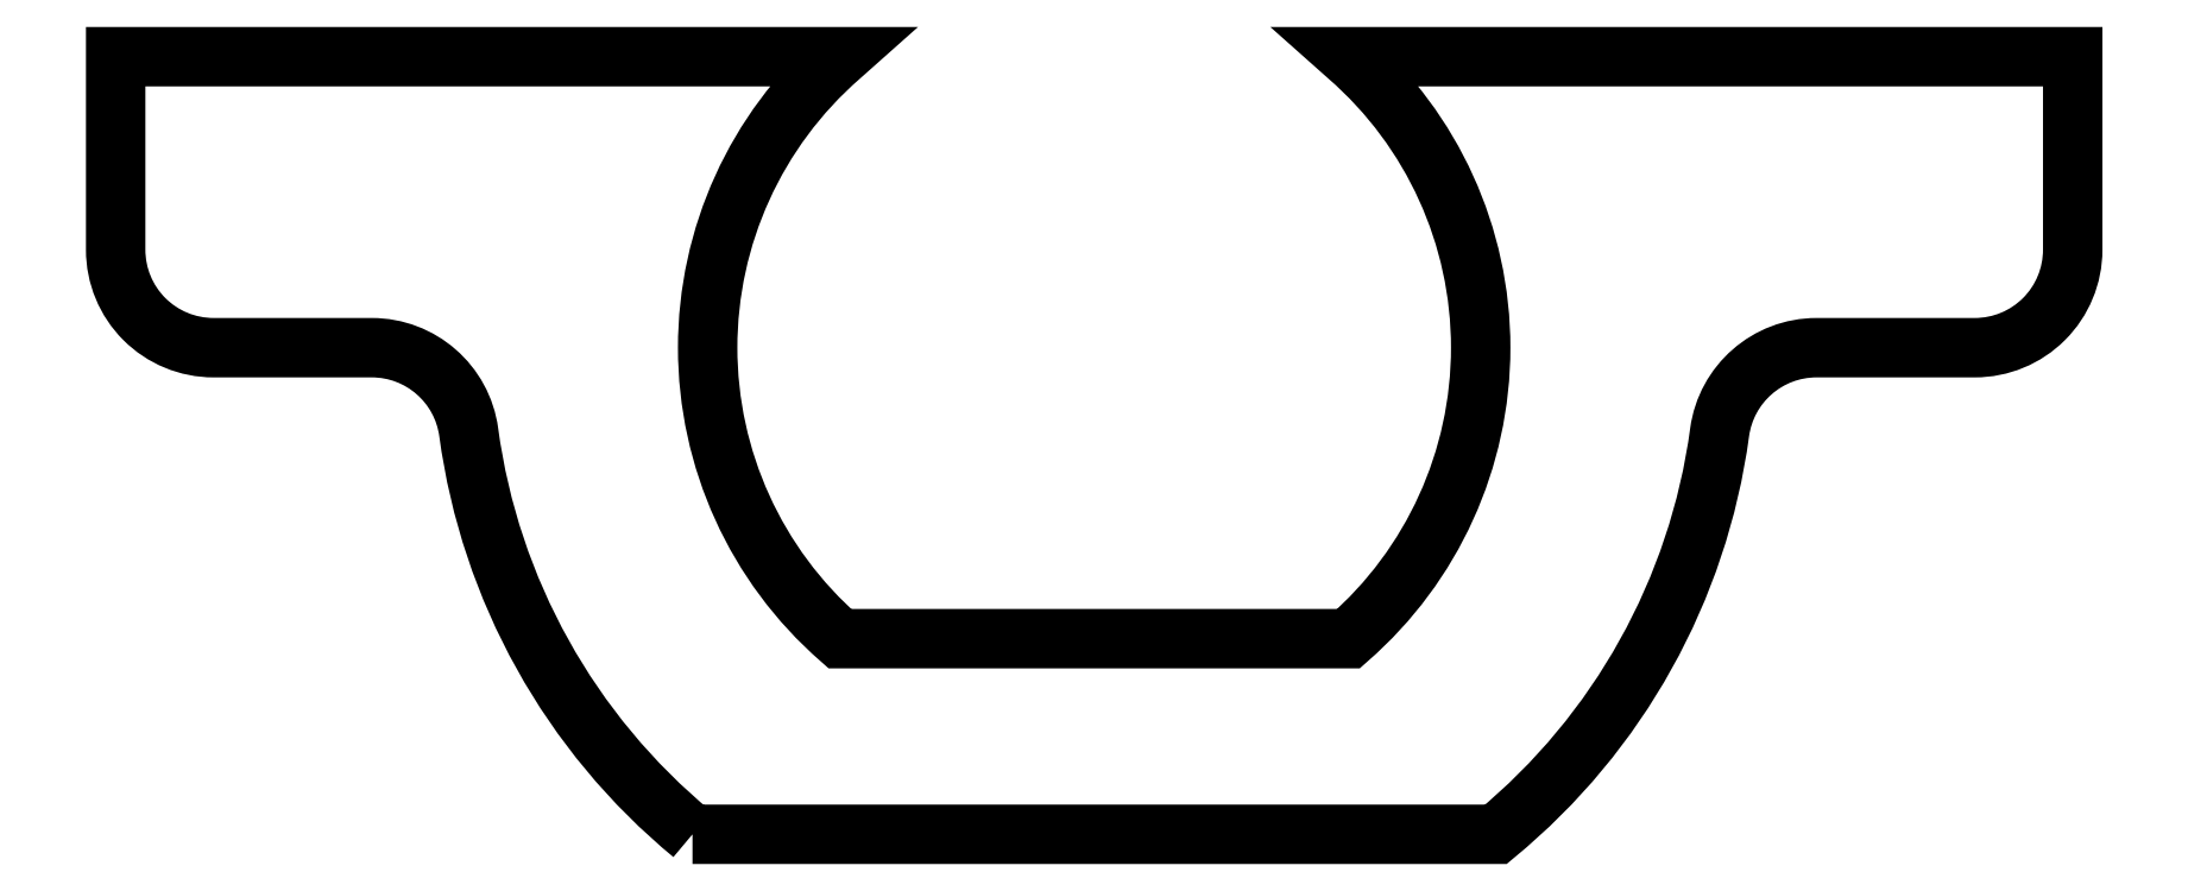
<metadata>
{"format":"dxf","ext":"dxf","renderer":"ezdxf+matplotlib","layout":"modelspace","background":"white","min_lineweight":24,"dpi":150}
</metadata>
<code>
0
SECTION
2
ENTITIES
0
LWPOLYLINE
8
0
90
16
70
1
43
0
10
-0.4105
20
-0.4975
42
-0.1888
10
-0.6392
20
-0.08658
42
0.3753
10
-0.7383
20
-1.858e-16
10
-0.9
20
-2.623e-16
42
-0.4142
10
-1
20
0.1
10
-1
20
0.2975
10
-0.2598
20
0.2975
42
0.4543
10
-0.2598
20
-0.2975
10
0.2598
20
-0.2975
42
0.4543
10
0.2598
20
0.2975
10
1
20
0.2975
10
1
20
0.1
42
-0.4142
10
0.9
20
-4.371e-17
10
0.7383
20
-1.311e-16
42
0.3753
10
0.6392
20
-0.08658
42
-0.1888
10
0.4105
20
-0.4975
0
ENDSEC
0
EOF

</code>
